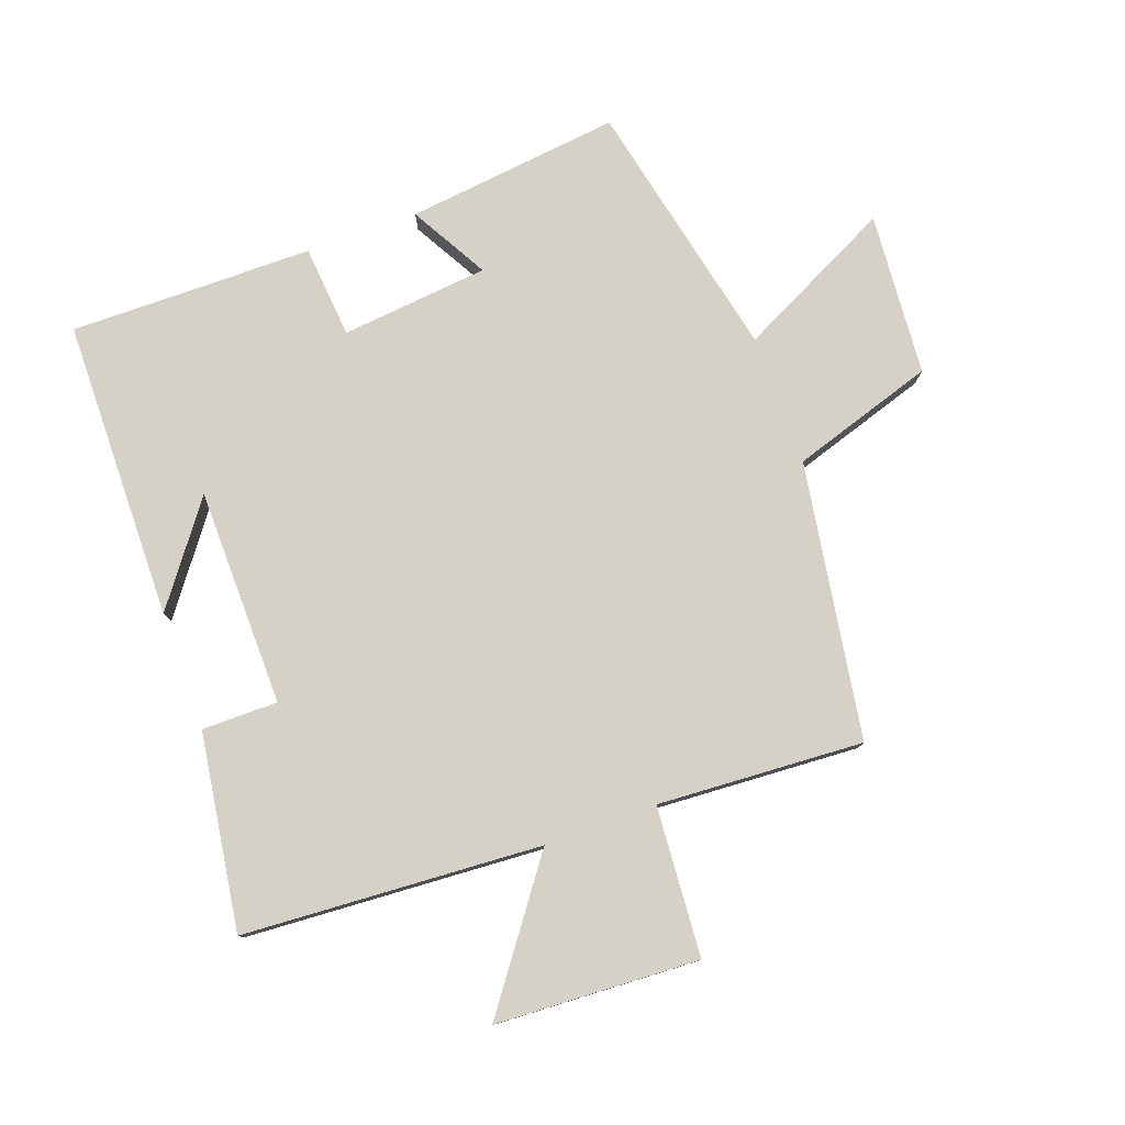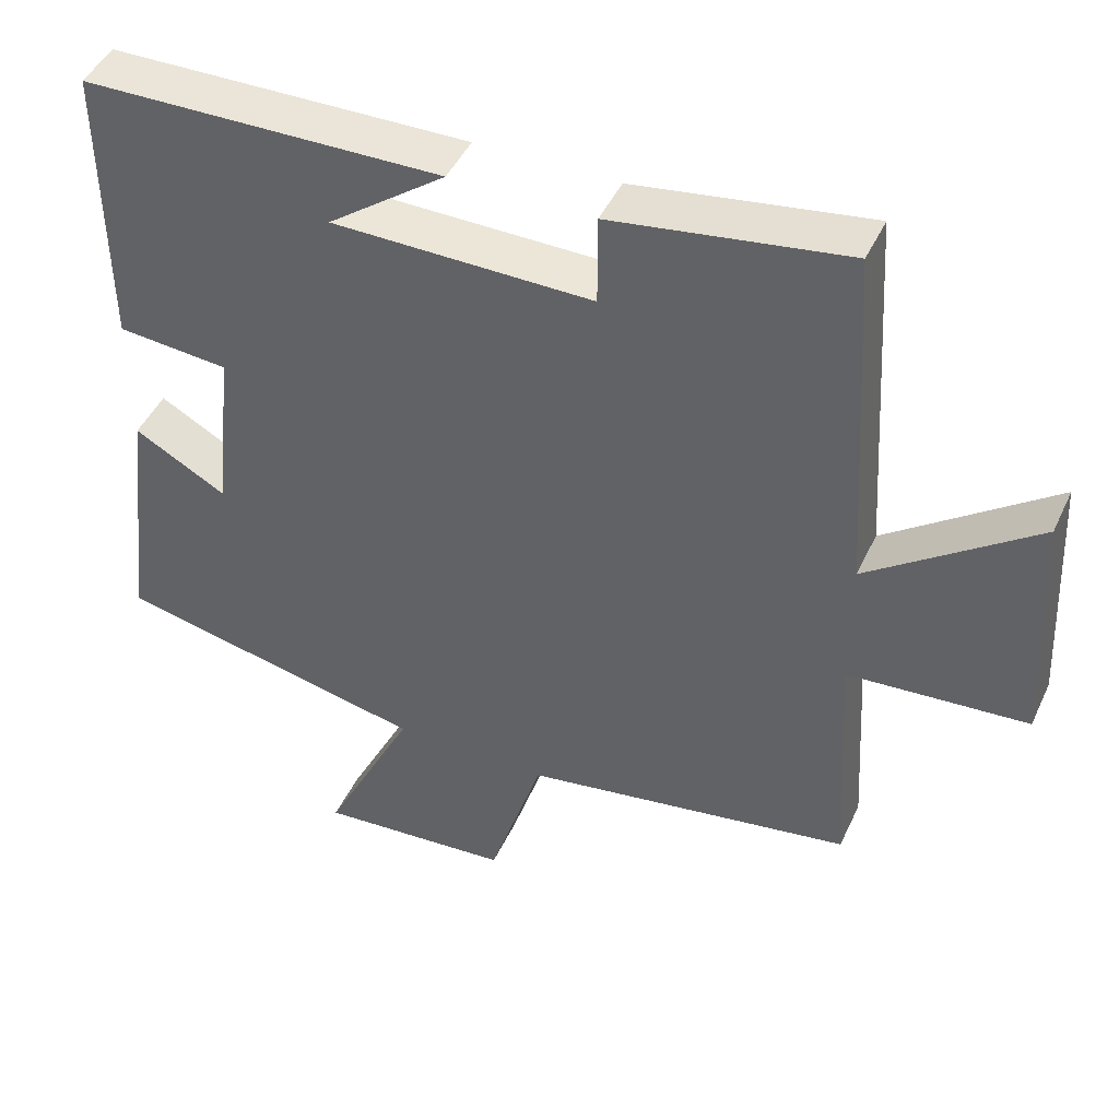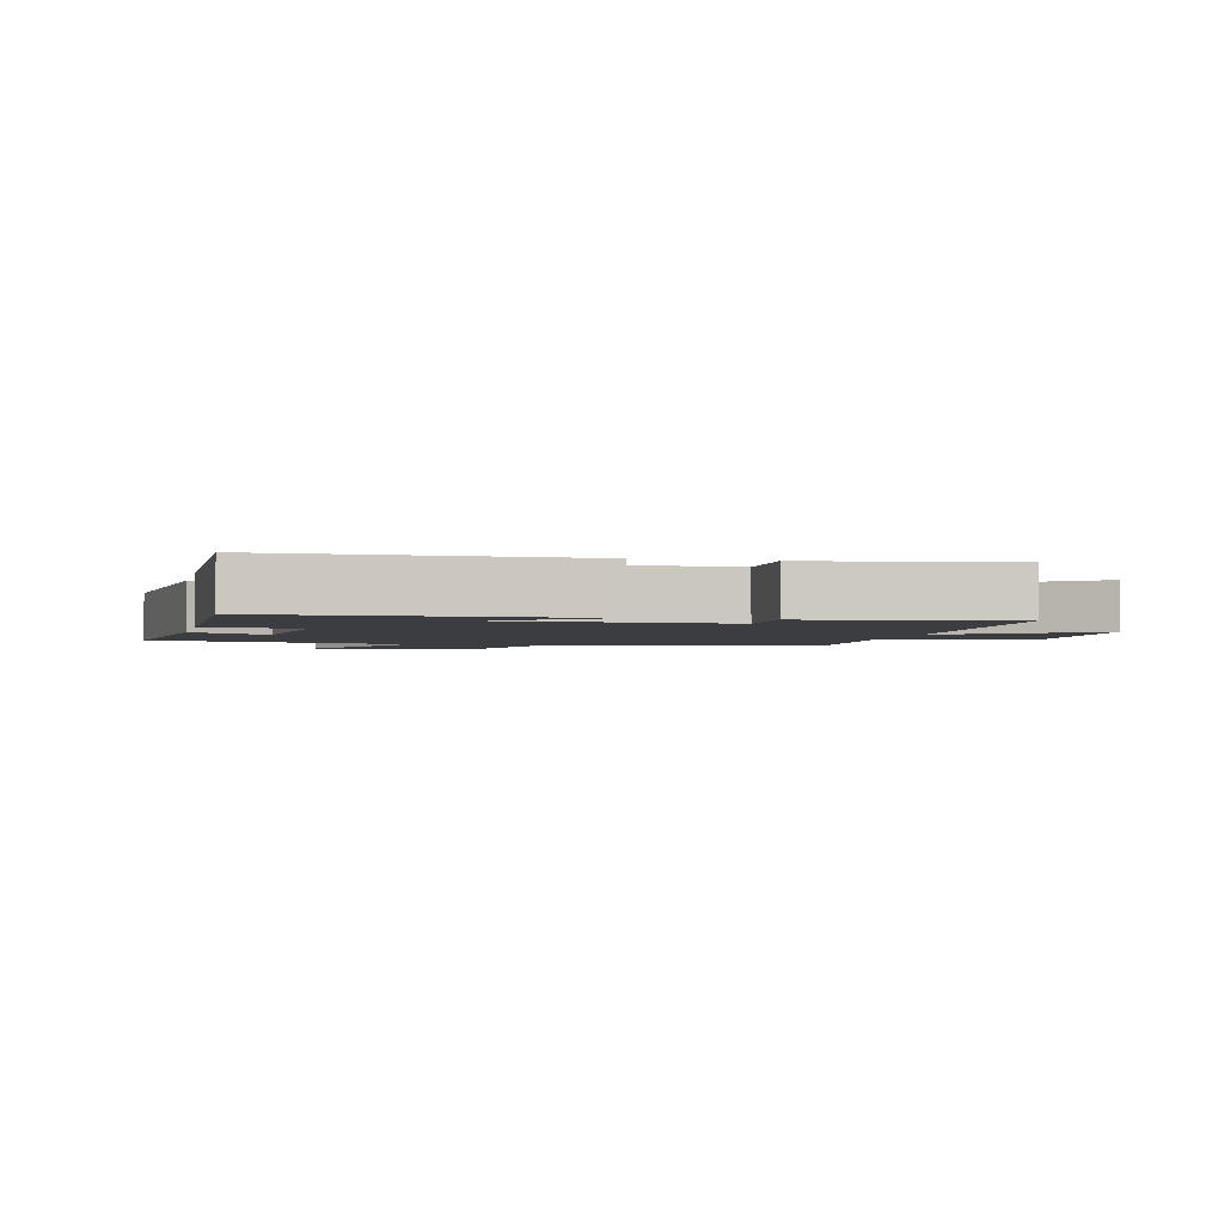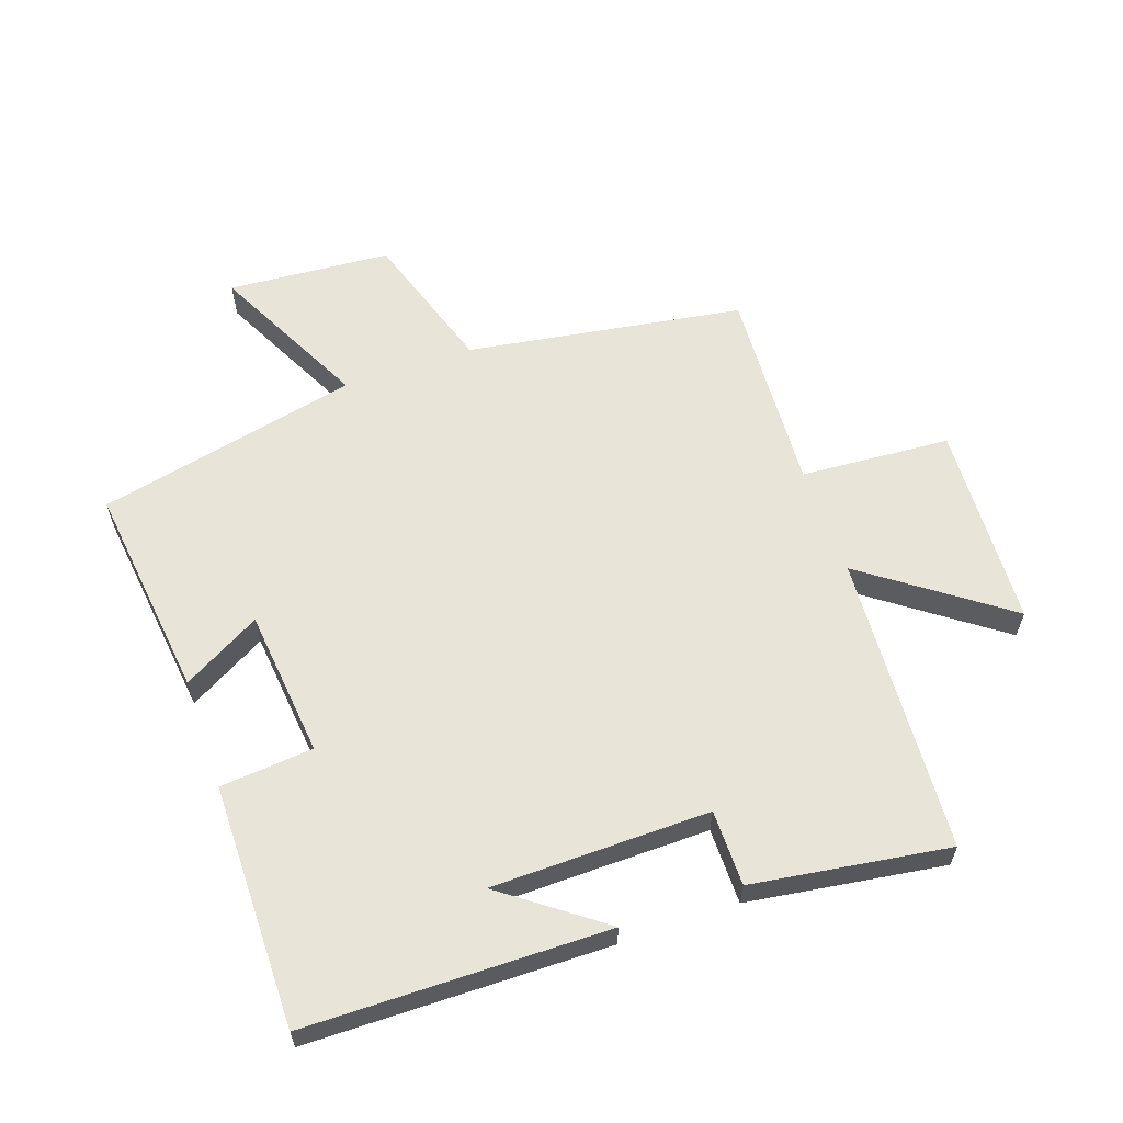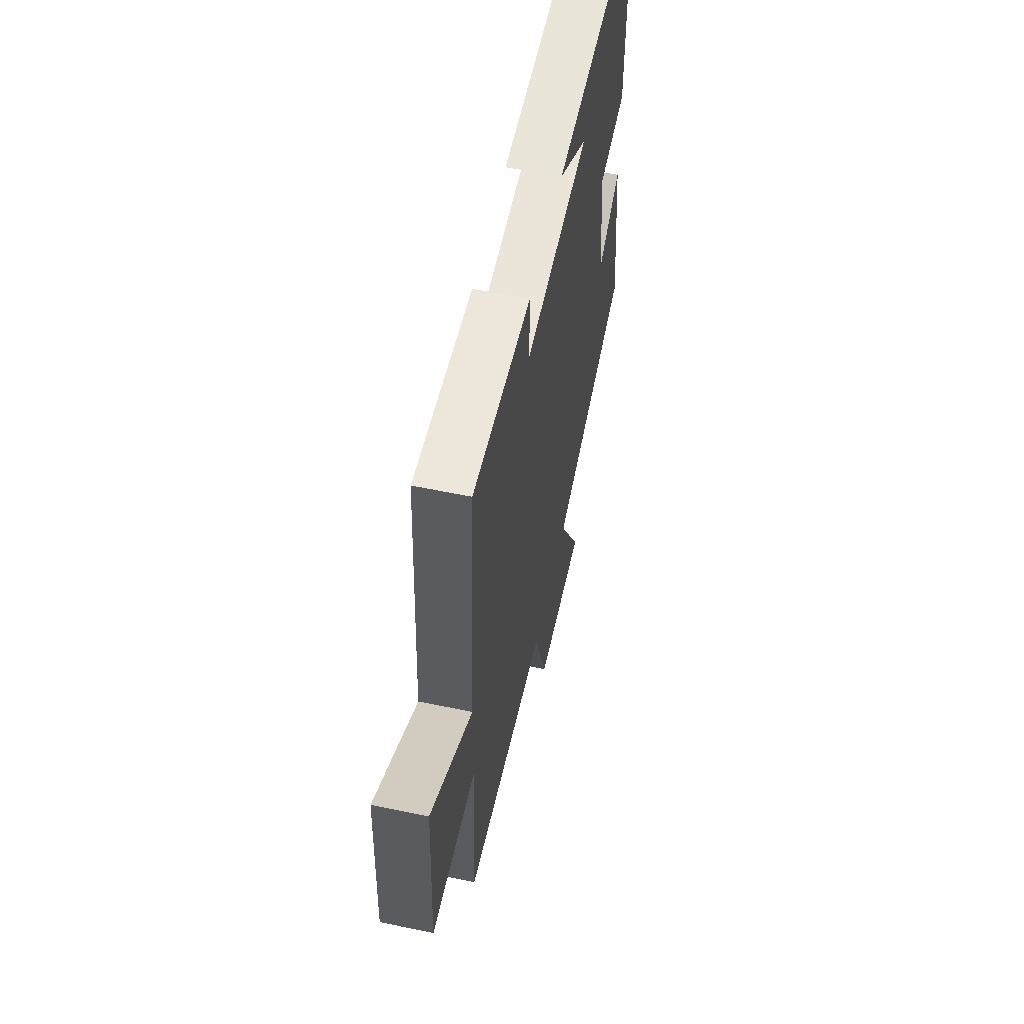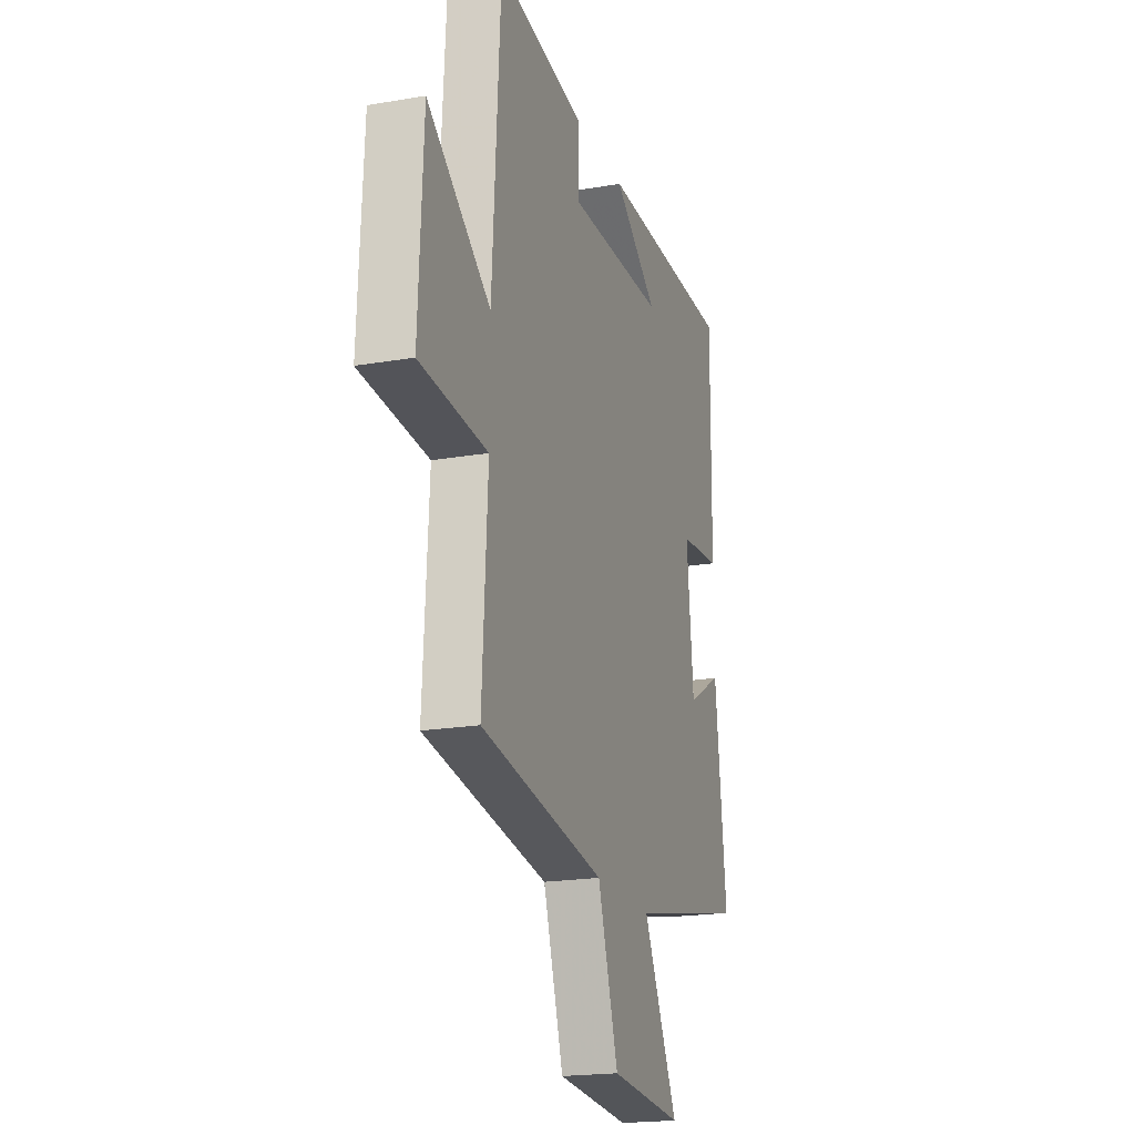
<metadata>
{"format":"obj","ext":"obj","renderer":"f3d","projection":"perspective","resolution":1024,"background":"white","views":[{"elev":78.7,"azim":70.1,"up":"+Y"},{"elev":45.6,"azim":23.9,"up":"+Z"},{"elev":-2.6,"azim":-13.4,"up":"+Y"},{"elev":60.6,"azim":-19.3,"up":"+Y"},{"elev":58.8,"azim":102.1,"up":"+Z"},{"elev":-19.8,"azim":107.7,"up":"+Z"}]}
</metadata>
<code>
v 0.471 0.07 0.546
v 0.5 0.07 0.074
v 0.721 0.07 0.235
v 0.737 0.07 -0.087
v 0.5 0.07 -0.104
v 0.519 0.07 -0.43
v 0.082 0.07 -0.5
v 0.01 0.07 -0.726
v -0.248 0.07 -0.746
v -0.126 0.07 -0.5
v -0.54 0.07 -0.41
v -0.5 0.07 -0.07
v -0.377 0.07 -0.139
v -0.353 0.07 0.095
v -0.5 0.07 0.108
v -0.503 0.07 0.493
v -0.027 0.07 0.5
v -0.183 0.07 0.384
v 0.161 0.07 0.38
v 0.161 0.07 0.5
v 0.471 0 0.546
v 0.5 0 0.074
v 0.721 0 0.235
v 0.737 0 -0.087
v 0.5 0 -0.104
v 0.519 0 -0.43
v 0.082 0 -0.5
v 0.01 0 -0.726
v -0.248 0 -0.746
v -0.126 0 -0.5
v -0.54 0 -0.41
v -0.5 0 -0.07
v -0.377 0 -0.139
v -0.353 0 0.095
v -0.5 0 0.108
v -0.503 0 0.493
v -0.027 0 0.5
v -0.183 0 0.384
v 0.161 0 0.38
v 0.161 0 0.5
f 19 20 1 2
f 18 19 2
f 16 17 18
f 14 15 16 18
f 13 14 18 2
f 10 11 12 13
f 10 13 2
f 7 8 9 10
f 5 6 7 10
f 5 10 2 3
f 3 4 5
f 22 21 40 39
f 22 39 38
f 38 37 36
f 38 36 35 34
f 22 38 34 33
f 33 32 31 30
f 22 33 30
f 30 29 28 27
f 30 27 26 25
f 23 22 30 25
f 25 24 23
f 1 21 22 2
f 2 22 23 3
f 3 23 24 4
f 4 24 25 5
f 5 25 26 6
f 6 26 27 7
f 7 27 28 8
f 8 28 29 9
f 9 29 30 10
f 10 30 31 11
f 11 31 32 12
f 12 32 33 13
f 13 33 34 14
f 14 34 35 15
f 15 35 36 16
f 16 36 37 17
f 17 37 38 18
f 18 38 39 19
f 19 39 40 20
f 20 40 21 1

</code>
